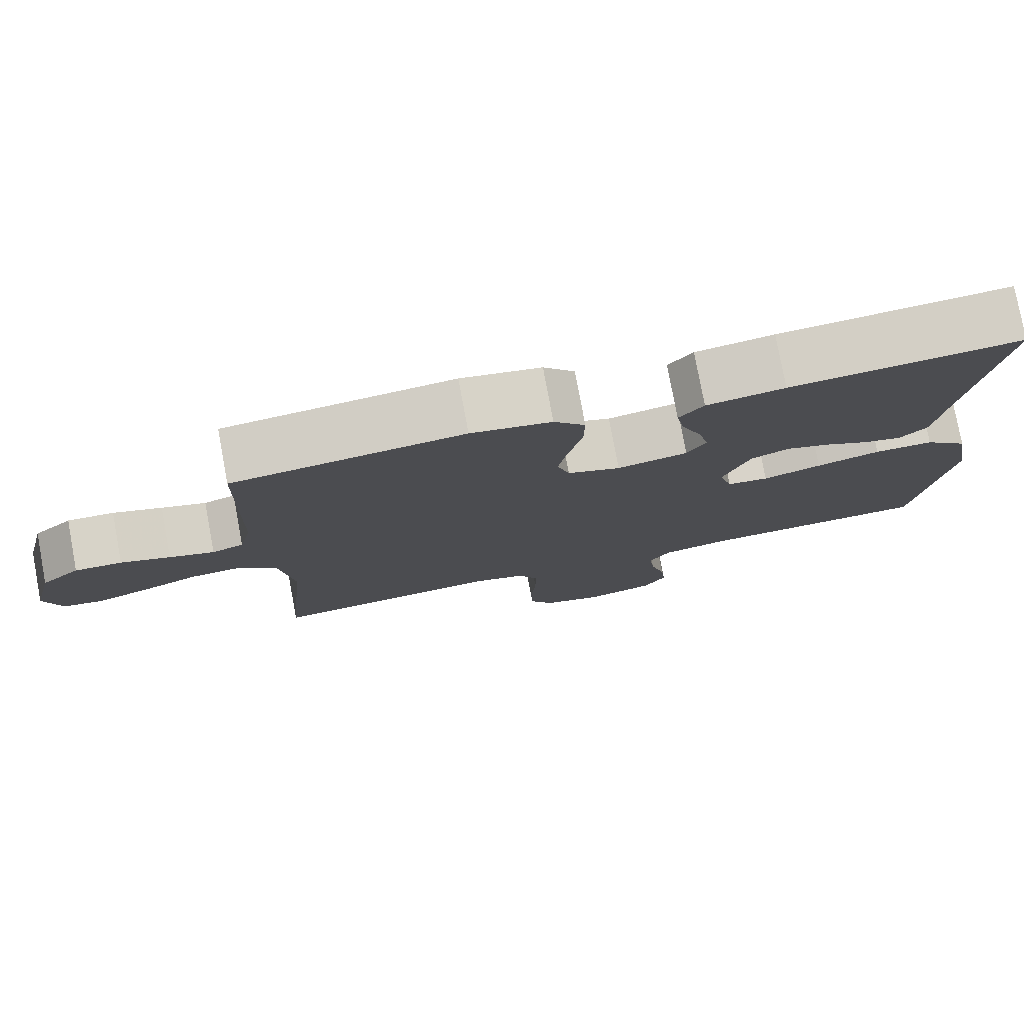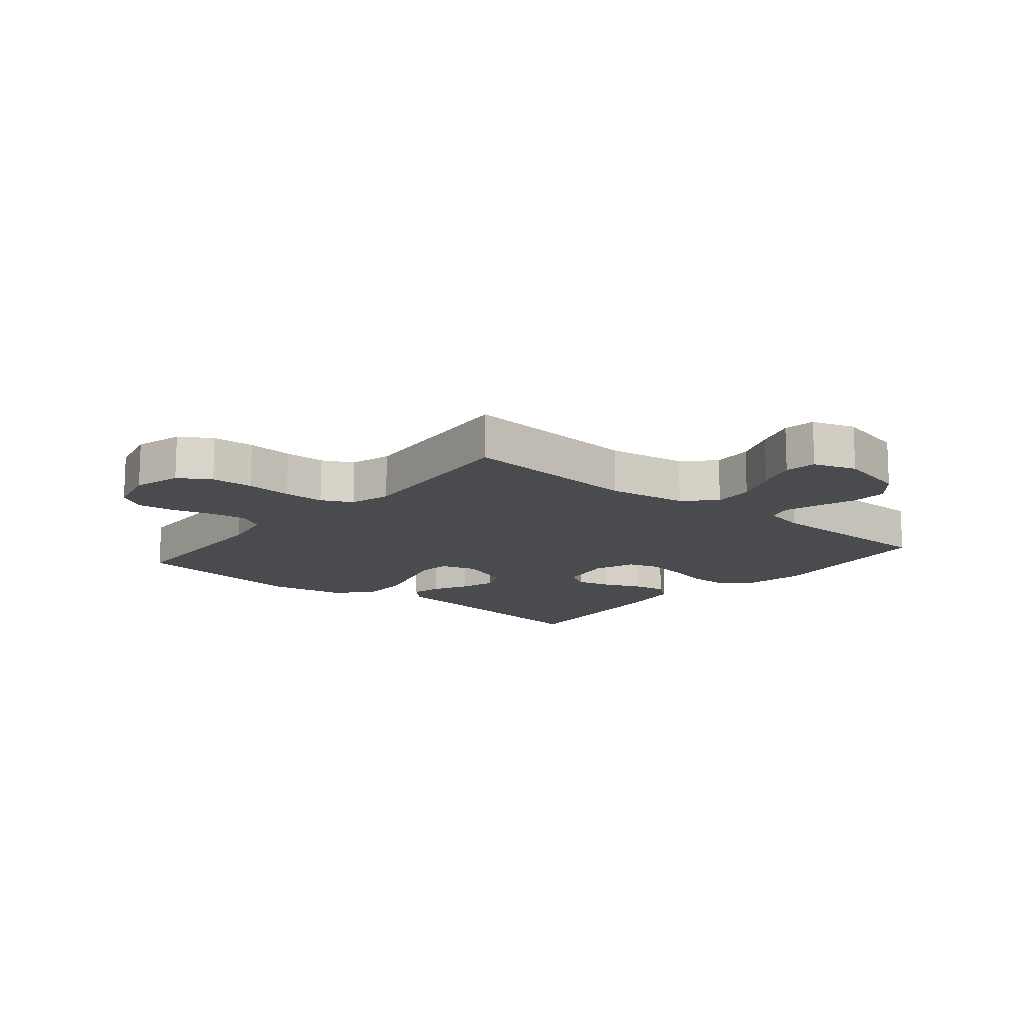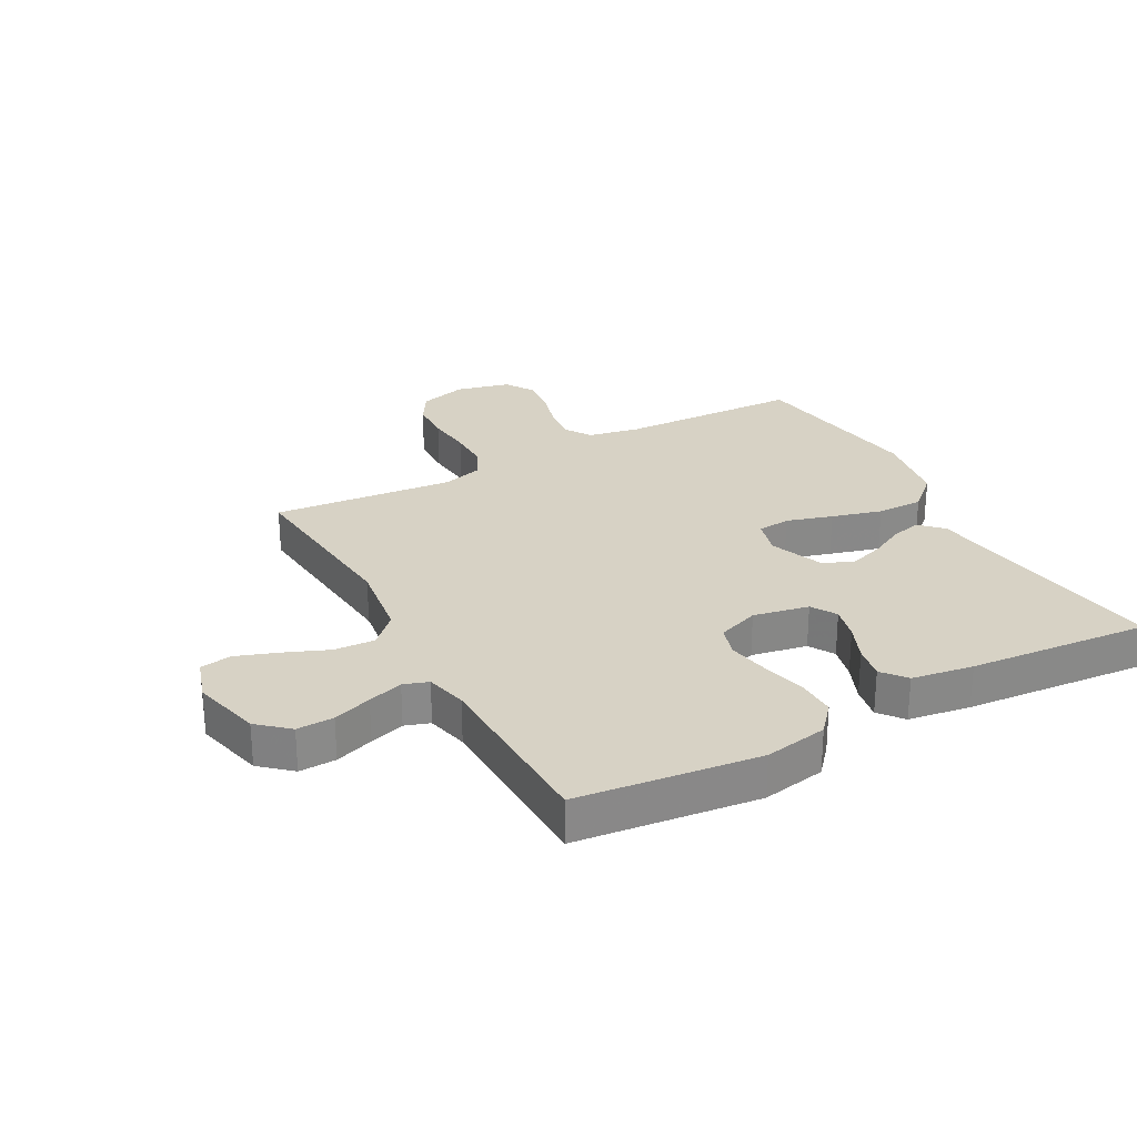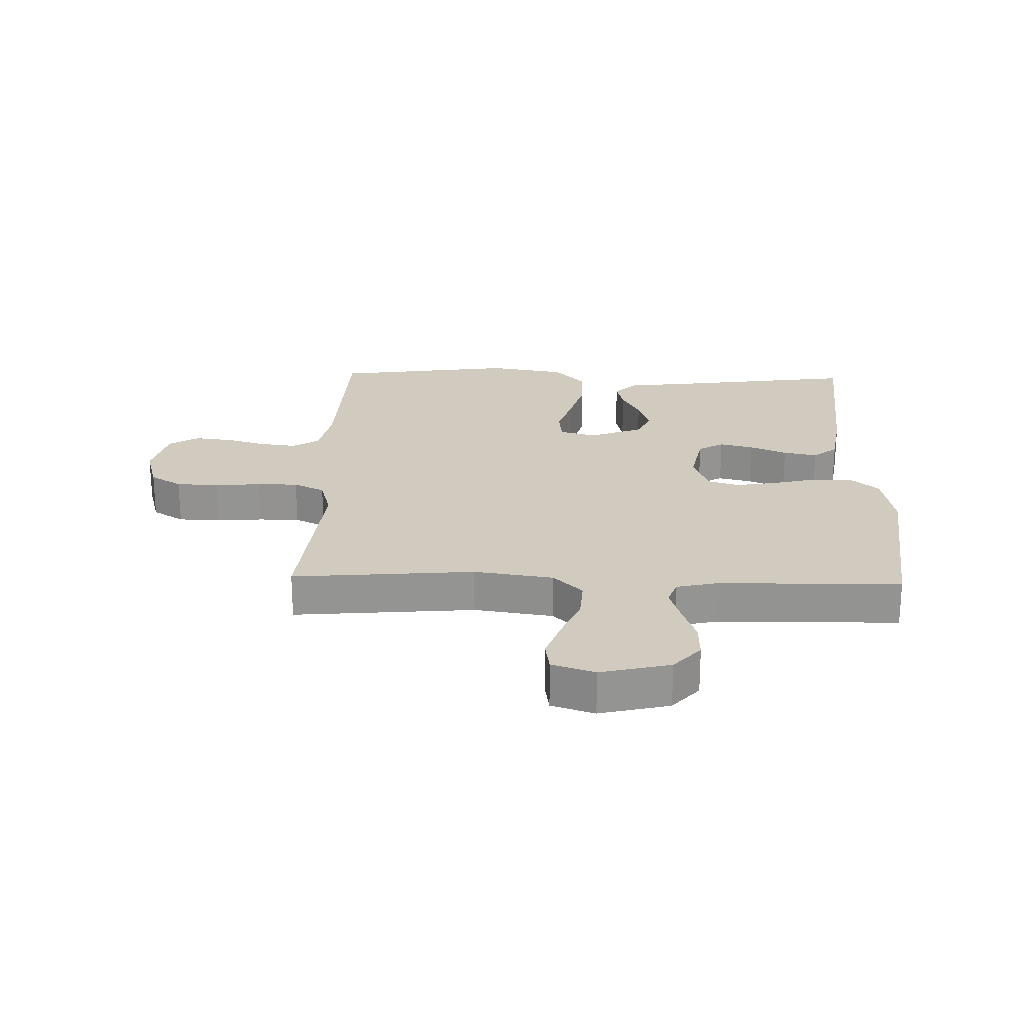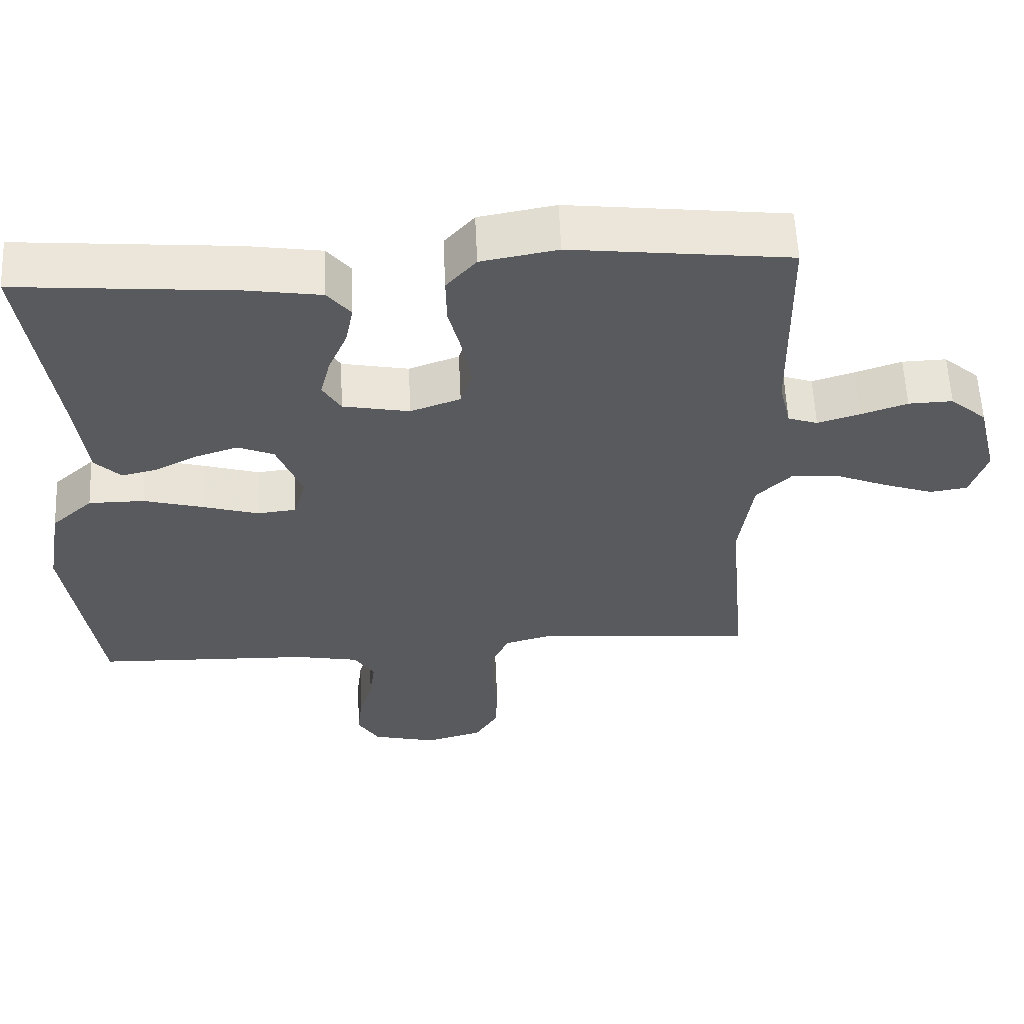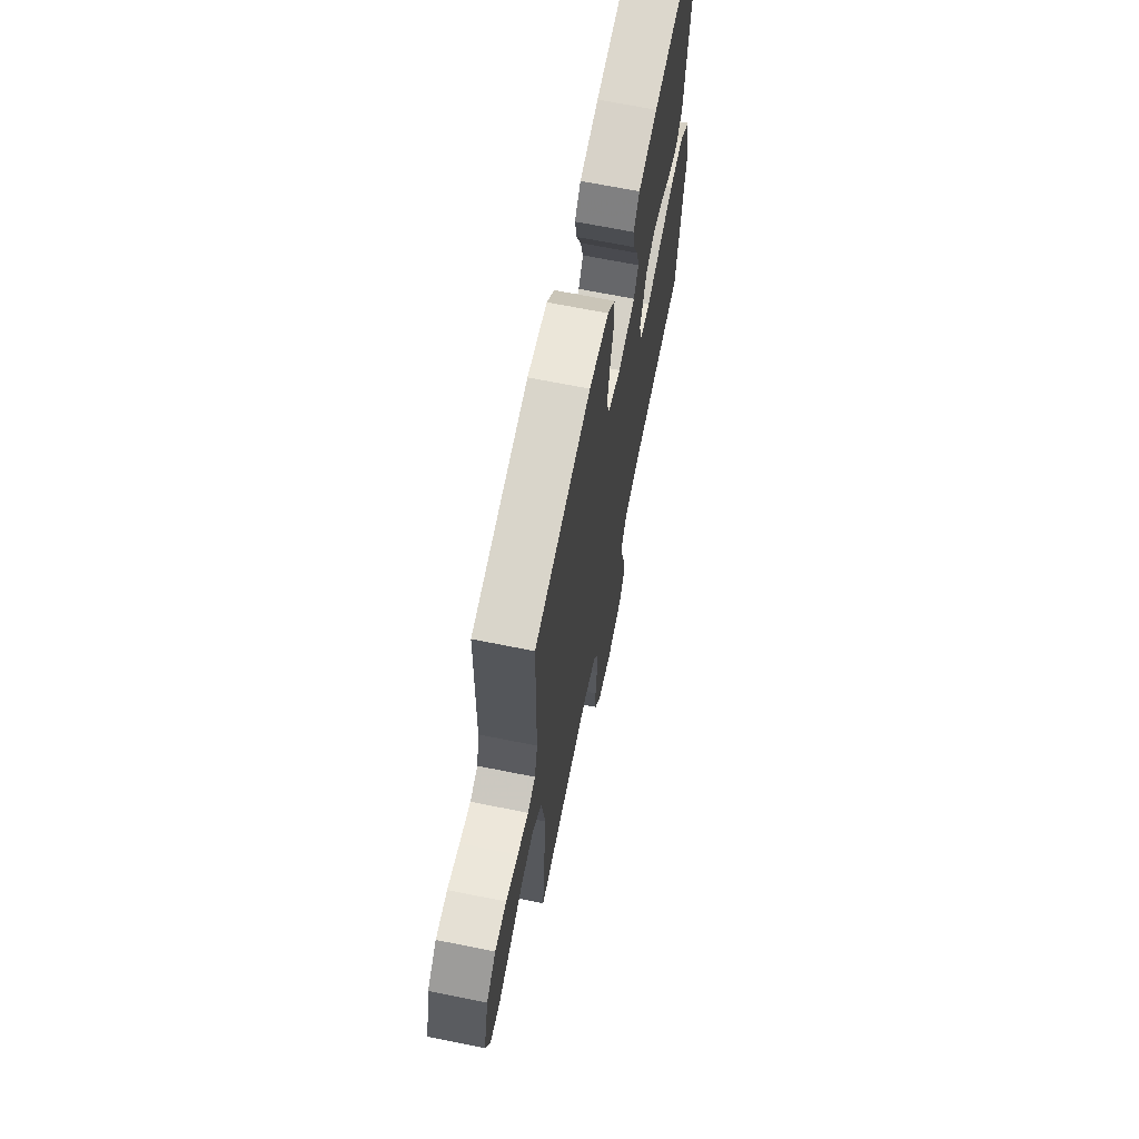
<metadata>
{"format":"obj","ext":"obj","renderer":"f3d","projection":"perspective","resolution":1024,"background":"white","views":[{"elev":78.2,"azim":-10.5,"up":"+Z"},{"elev":-13.8,"azim":-129.6,"up":"+Y"},{"elev":27.3,"azim":-28.7,"up":"+Y"},{"elev":23.3,"azim":-88.3,"up":"+Y"},{"elev":58.8,"azim":177.4,"up":"+Z"},{"elev":67.7,"azim":-78.6,"up":"+Z"}]}
</metadata>
<code>
v 0.5 0.07 0.5
v 0.458 0.07 0.2
v 0.444 0.07 0.086
v 0.408 0.07 0.05
v 0.358 0.07 0.062
v 0.3 0.07 0.092
v 0.242 0.07 0.111
v 0.192 0.07 0.09
v 0.157 0.07 0
v 0.174 0.07 -0.06
v 0.228 0.07 -0.066
v 0.304 0.07 -0.043
v 0.387 0.07 -0.02
v 0.464 0.07 -0.02
v 0.521 0.07 -0.072
v 0.543 0.07 -0.2
v 0.5 0.07 -0.5
v 0.2 0.07 -0.51
v 0.113 0.07 -0.527
v 0.085 0.07 -0.571
v 0.093 0.07 -0.632
v 0.112 0.07 -0.698
v 0.119 0.07 -0.76
v 0.089 0.07 -0.808
v 0 0.07 -0.83
v -0.079 0.07 -0.808
v -0.111 0.07 -0.756
v -0.114 0.07 -0.686
v -0.107 0.07 -0.61
v -0.107 0.07 -0.542
v -0.132 0.07 -0.491
v -0.2 0.07 -0.472
v -0.5 0.07 -0.5
v -0.473 0.07 -0.2
v -0.492 0.07 -0.069
v -0.54 0.07 -0.021
v -0.607 0.07 -0.025
v -0.68 0.07 -0.055
v -0.748 0.07 -0.079
v -0.8 0.07 -0.071
v -0.823 0.07 0
v -0.795 0.07 0.115
v -0.745 0.07 0.159
v -0.684 0.07 0.157
v -0.62 0.07 0.135
v -0.562 0.07 0.117
v -0.521 0.07 0.131
v -0.505 0.07 0.2
v -0.5 0.07 0.5
v -0.2 0.07 0.535
v -0.095 0.07 0.516
v -0.054 0.07 0.469
v -0.055 0.07 0.403
v -0.073 0.07 0.33
v -0.085 0.07 0.262
v -0.069 0.07 0.21
v 0 0.07 0.185
v 0.092 0.07 0.203
v 0.117 0.07 0.245
v 0.103 0.07 0.301
v 0.077 0.07 0.362
v 0.066 0.07 0.418
v 0.098 0.07 0.458
v 0.2 0.07 0.474
v 0.5 0 0.5
v 0.458 0 0.2
v 0.444 0 0.086
v 0.408 0 0.05
v 0.358 0 0.062
v 0.3 0 0.092
v 0.242 0 0.111
v 0.192 0 0.09
v 0.157 0 0
v 0.174 0 -0.06
v 0.228 0 -0.066
v 0.304 0 -0.043
v 0.387 0 -0.02
v 0.464 0 -0.02
v 0.521 0 -0.072
v 0.543 0 -0.2
v 0.5 0 -0.5
v 0.2 0 -0.51
v 0.113 0 -0.527
v 0.085 0 -0.571
v 0.093 0 -0.632
v 0.112 0 -0.698
v 0.119 0 -0.76
v 0.089 0 -0.808
v 0 0 -0.83
v -0.079 0 -0.808
v -0.111 0 -0.756
v -0.114 0 -0.686
v -0.107 0 -0.61
v -0.107 0 -0.542
v -0.132 0 -0.491
v -0.2 0 -0.472
v -0.5 0 -0.5
v -0.473 0 -0.2
v -0.492 0 -0.069
v -0.54 0 -0.021
v -0.607 0 -0.025
v -0.68 0 -0.055
v -0.748 0 -0.079
v -0.8 0 -0.071
v -0.823 0 0
v -0.795 0 0.115
v -0.745 0 0.159
v -0.684 0 0.157
v -0.62 0 0.135
v -0.562 0 0.117
v -0.521 0 0.131
v -0.505 0 0.2
v -0.5 0 0.5
v -0.2 0 0.535
v -0.095 0 0.516
v -0.054 0 0.469
v -0.055 0 0.403
v -0.073 0 0.33
v -0.085 0 0.262
v -0.069 0 0.21
v 0 0 0.185
v 0.092 0 0.203
v 0.117 0 0.245
v 0.103 0 0.301
v 0.077 0 0.362
v 0.066 0 0.418
v 0.098 0 0.458
v 0.2 0 0.474
f 64 1 2
f 63 64 2
f 62 63 2
f 61 62 2
f 60 61 2
f 4 5 6
f 3 4 6
f 2 3 6
f 60 2 6
f 59 60 6
f 58 59 6 7
f 57 58 7 8
f 56 57 8 9
f 52 53 54
f 51 52 54
f 50 51 54
f 49 50 54
f 48 49 54
f 47 48 54 55
f 46 47 55 56
f 43 44 45
f 42 43 45
f 41 42 45
f 40 41 45
f 39 40 45
f 38 39 45
f 37 38 45
f 36 37 45 46
f 56 9 10
f 46 56 10
f 36 46 10
f 35 36 10
f 32 33 34
f 35 10 11
f 34 35 11
f 32 34 11
f 31 32 11
f 27 28 29
f 26 27 29
f 25 26 29
f 24 25 29
f 23 24 29
f 22 23 29
f 21 22 29
f 20 21 29 30
f 11 12 13
f 31 11 13
f 30 31 13
f 20 30 13
f 19 20 13
f 16 17 18
f 16 18 19
f 15 16 19
f 14 15 19
f 13 14 19
f 66 65 128
f 66 128 127
f 66 127 126
f 66 126 125
f 66 125 124
f 70 69 68
f 70 68 67
f 70 67 66
f 70 66 124
f 70 124 123
f 71 70 123 122
f 72 71 122 121
f 73 72 121 120
f 118 117 116
f 118 116 115
f 118 115 114
f 118 114 113
f 118 113 112
f 119 118 112 111
f 120 119 111 110
f 109 108 107
f 109 107 106
f 109 106 105
f 109 105 104
f 109 104 103
f 109 103 102
f 109 102 101
f 110 109 101 100
f 74 73 120
f 74 120 110
f 74 110 100
f 74 100 99
f 98 97 96
f 75 74 99
f 75 99 98
f 75 98 96
f 75 96 95
f 93 92 91
f 93 91 90
f 93 90 89
f 93 89 88
f 93 88 87
f 93 87 86
f 93 86 85
f 94 93 85 84
f 77 76 75
f 77 75 95
f 77 95 94
f 77 94 84
f 77 84 83
f 82 81 80
f 83 82 80
f 83 80 79
f 83 79 78
f 83 78 77
f 1 65 66 2
f 2 66 67 3
f 3 67 68 4
f 4 68 69 5
f 5 69 70 6
f 6 70 71 7
f 7 71 72 8
f 8 72 73 9
f 9 73 74 10
f 10 74 75 11
f 11 75 76 12
f 12 76 77 13
f 13 77 78 14
f 14 78 79 15
f 15 79 80 16
f 16 80 81 17
f 17 81 82 18
f 18 82 83 19
f 19 83 84 20
f 20 84 85 21
f 21 85 86 22
f 22 86 87 23
f 23 87 88 24
f 24 88 89 25
f 25 89 90 26
f 26 90 91 27
f 27 91 92 28
f 28 92 93 29
f 29 93 94 30
f 30 94 95 31
f 31 95 96 32
f 32 96 97 33
f 33 97 98 34
f 34 98 99 35
f 35 99 100 36
f 36 100 101 37
f 37 101 102 38
f 38 102 103 39
f 39 103 104 40
f 40 104 105 41
f 41 105 106 42
f 42 106 107 43
f 43 107 108 44
f 44 108 109 45
f 45 109 110 46
f 46 110 111 47
f 47 111 112 48
f 48 112 113 49
f 49 113 114 50
f 50 114 115 51
f 51 115 116 52
f 52 116 117 53
f 53 117 118 54
f 54 118 119 55
f 55 119 120 56
f 56 120 121 57
f 57 121 122 58
f 58 122 123 59
f 59 123 124 60
f 60 124 125 61
f 61 125 126 62
f 62 126 127 63
f 63 127 128 64
f 64 128 65 1

</code>
